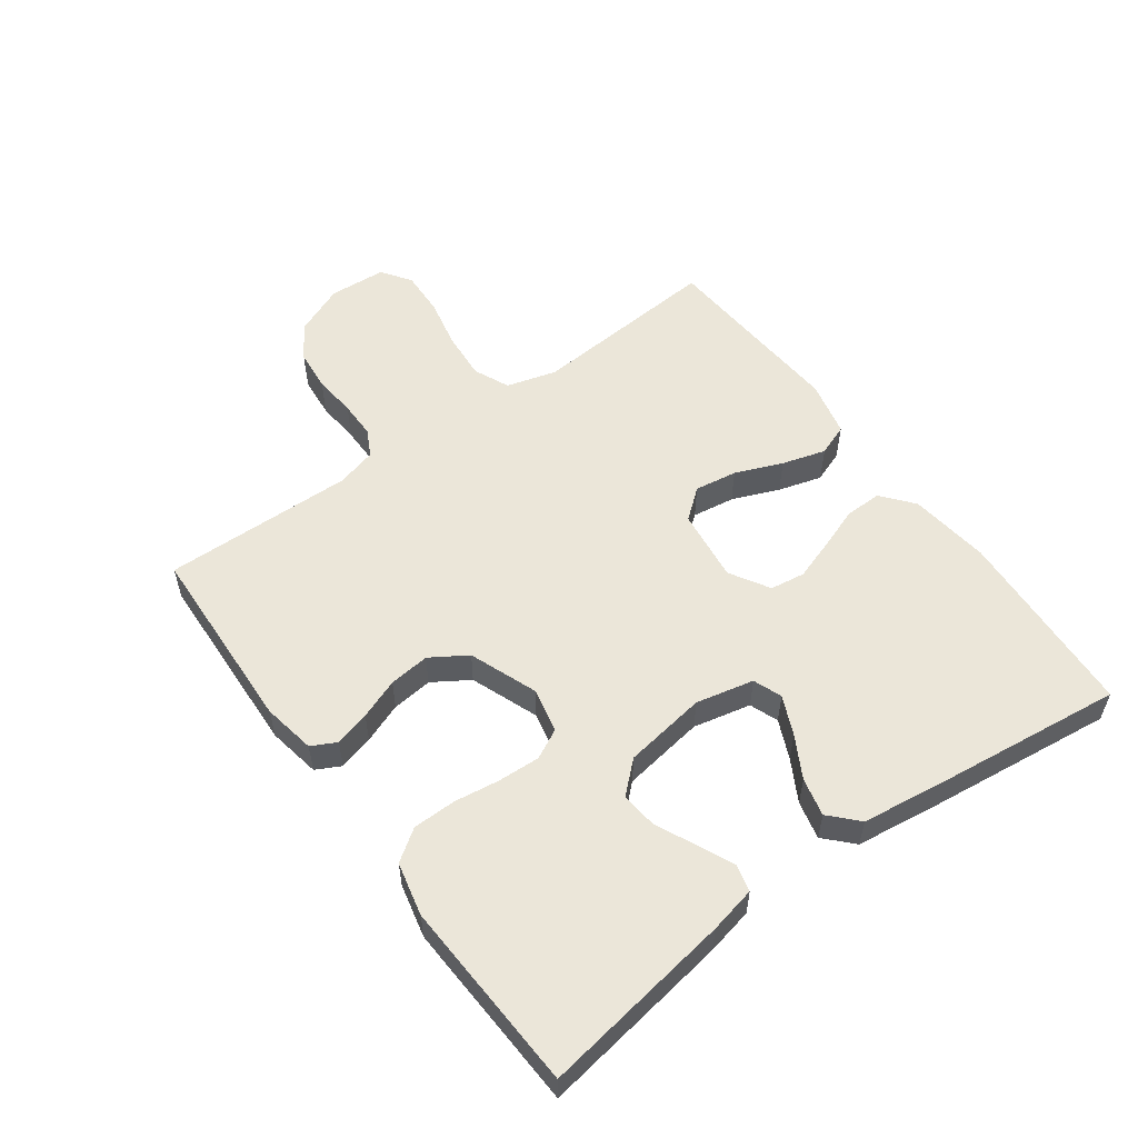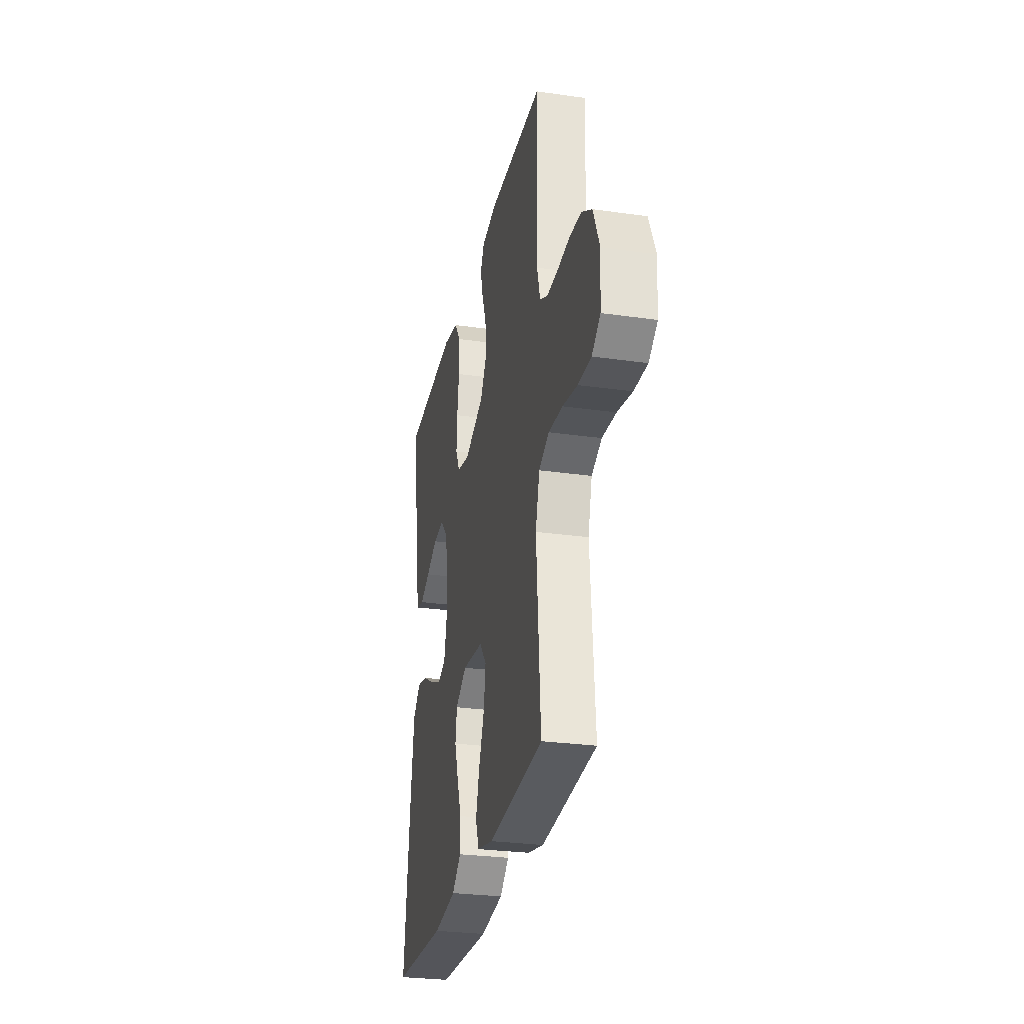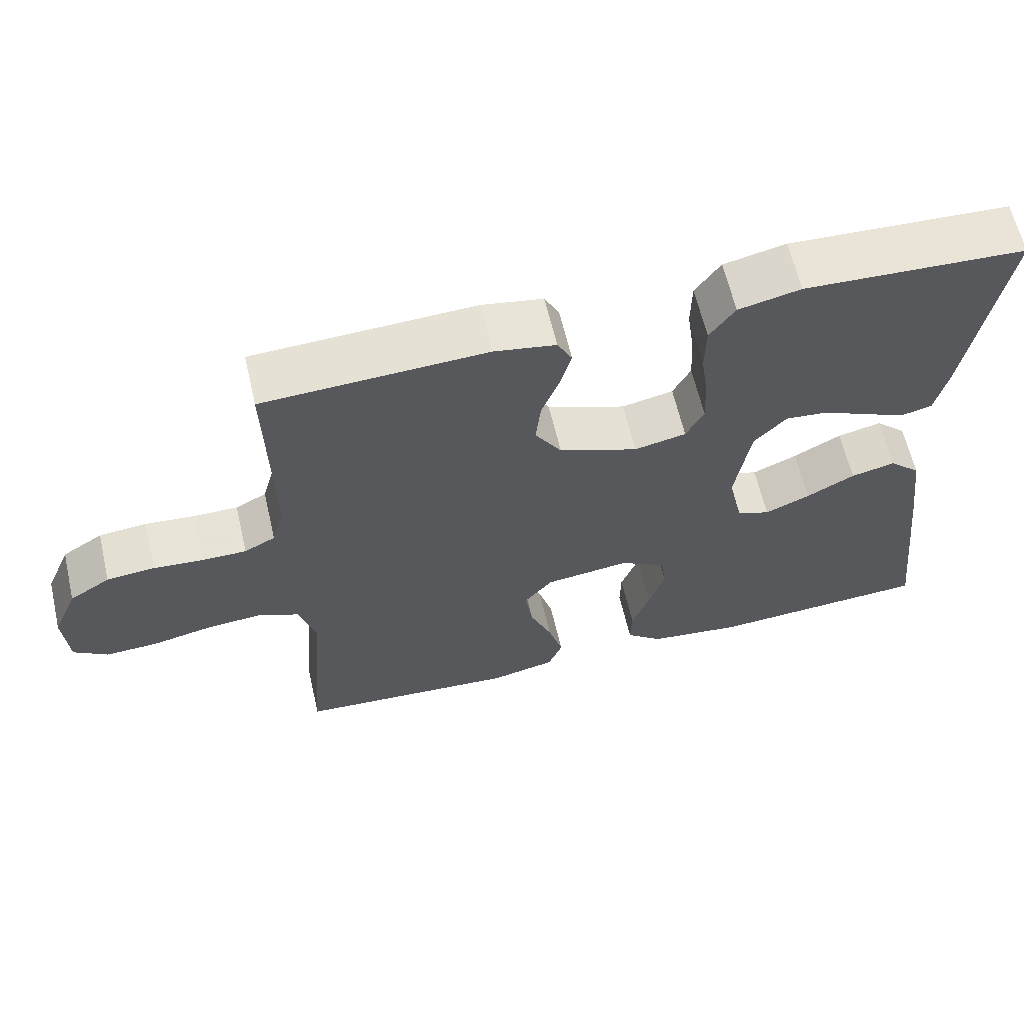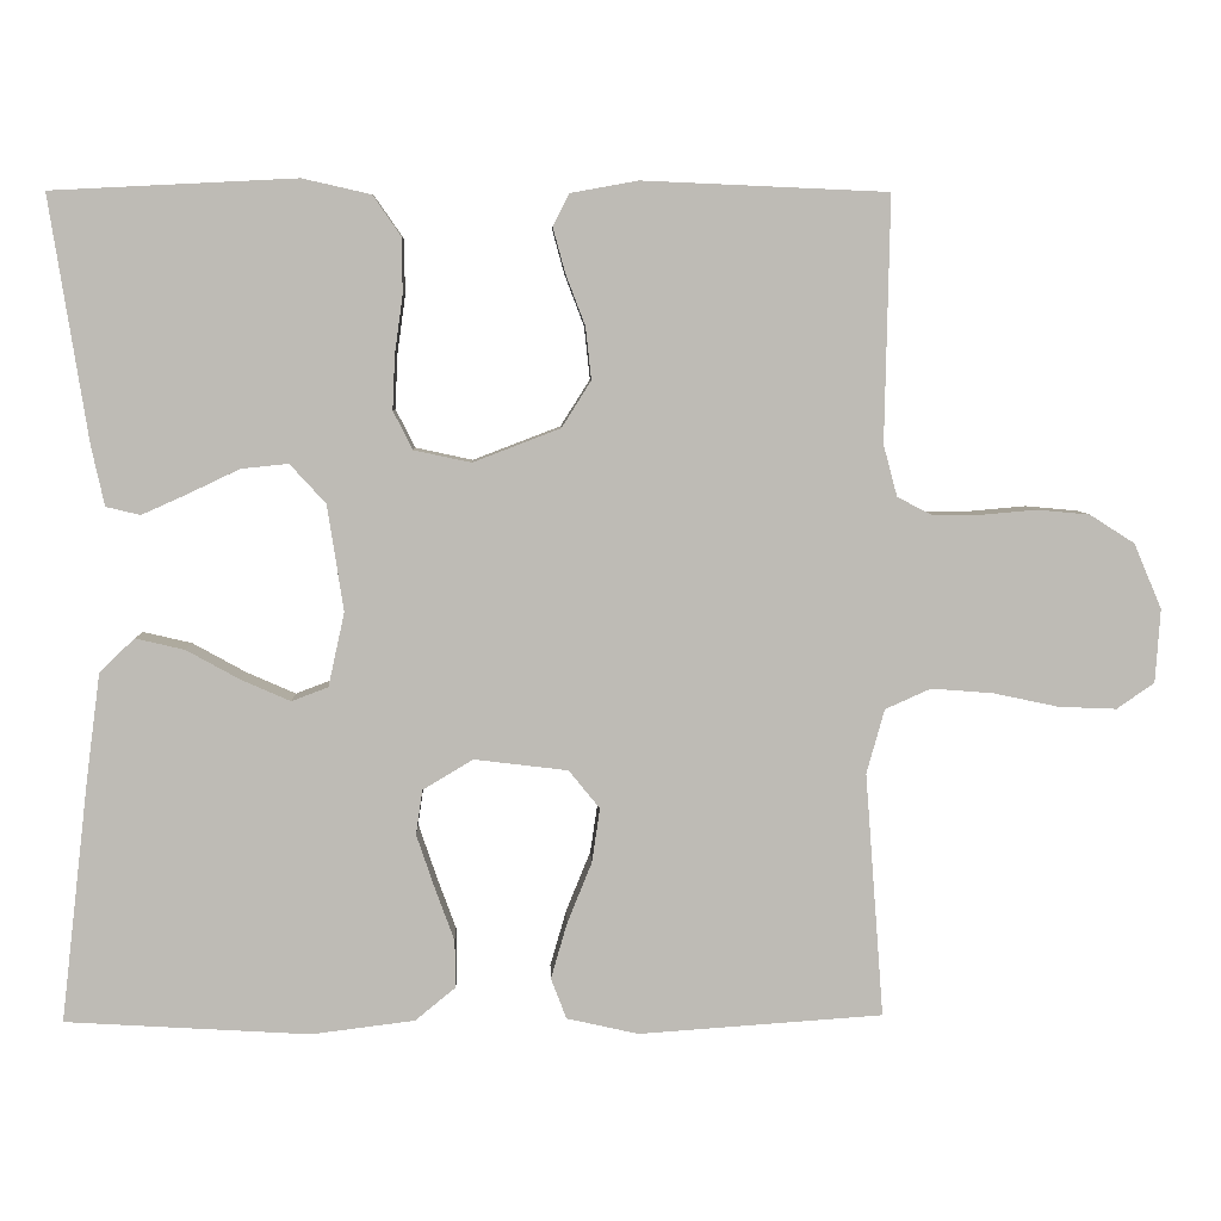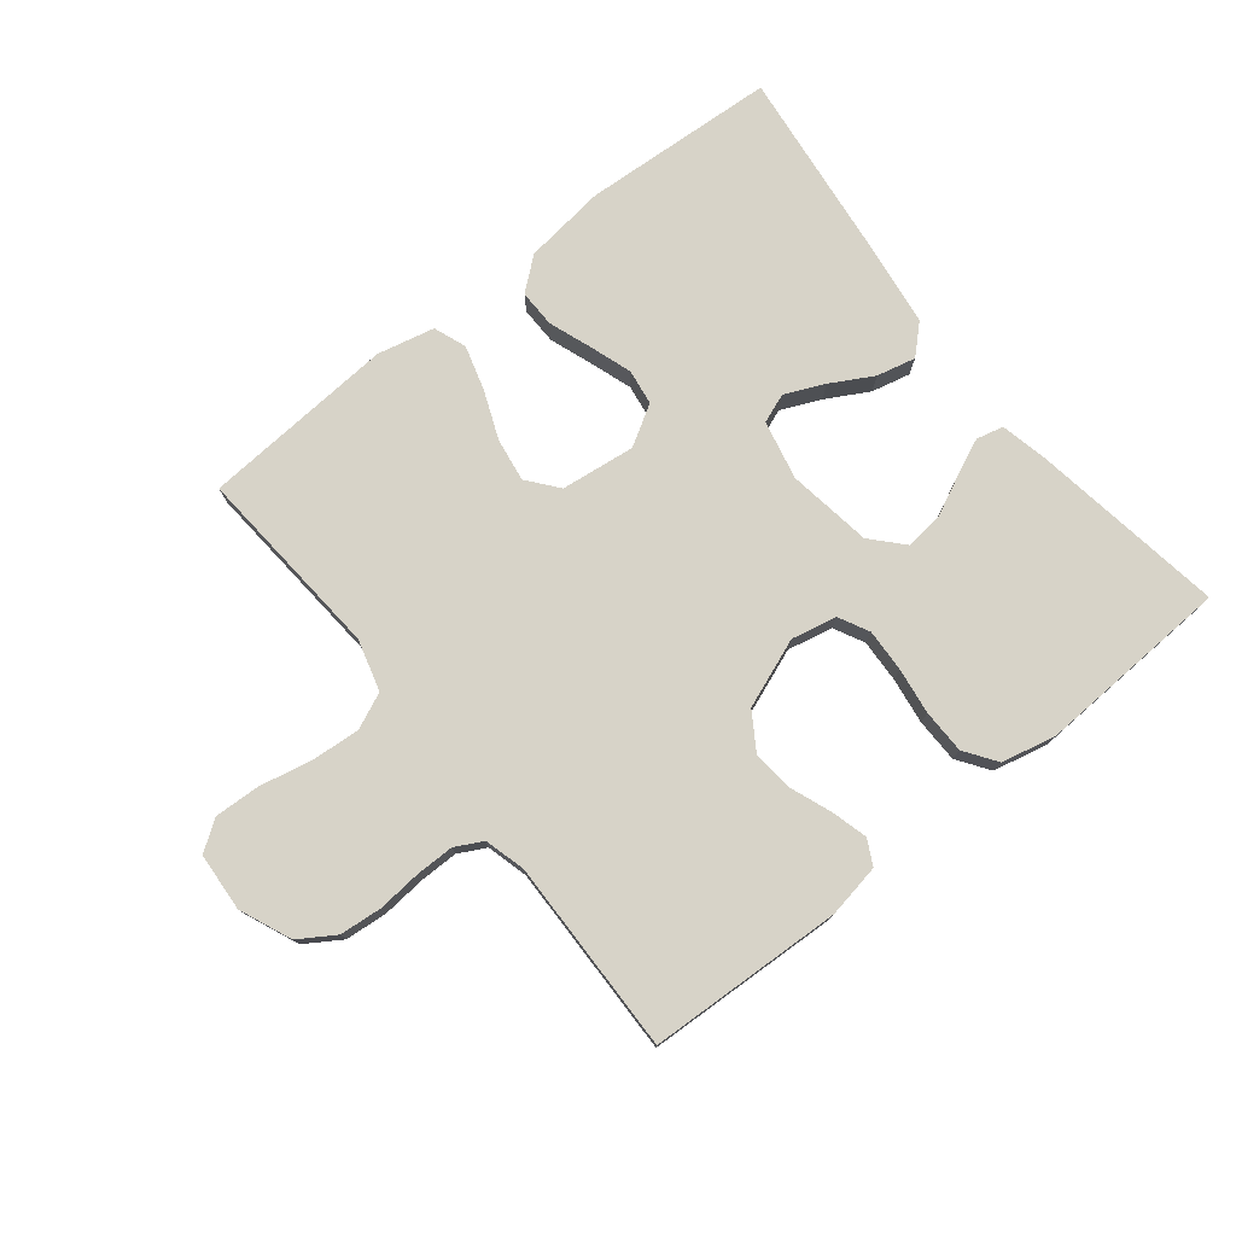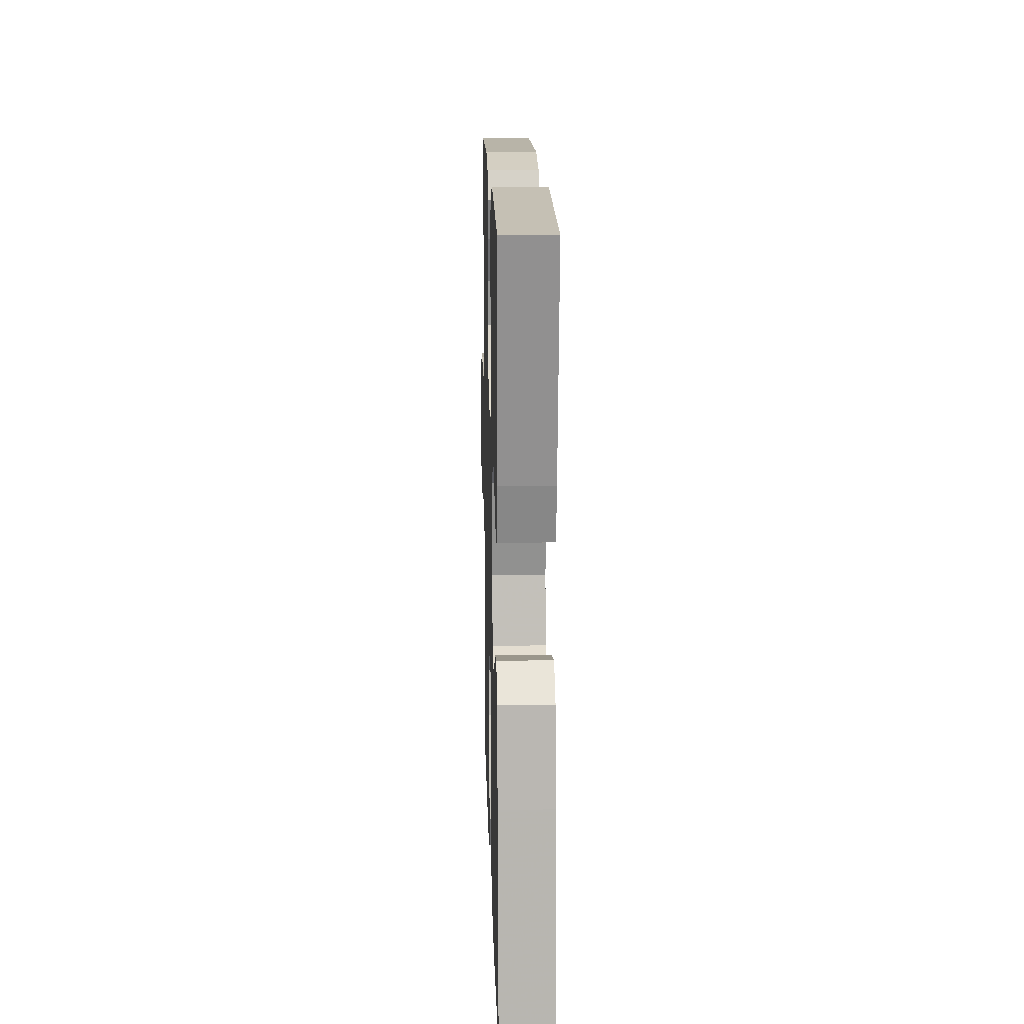
<metadata>
{"format":"obj","ext":"obj","renderer":"f3d","projection":"perspective","resolution":1024,"background":"white","views":[{"elev":55.4,"azim":54.0,"up":"+Y"},{"elev":-28.4,"azim":-102.1,"up":"+Z"},{"elev":62.8,"azim":-13.1,"up":"+Z"},{"elev":5.9,"azim":178.1,"up":"+Z"},{"elev":76.7,"azim":-38.5,"up":"+Y"},{"elev":15.5,"azim":88.4,"up":"+Z"}]}
</metadata>
<code>
v -0.5 0.07 -0.5
v -0.477 0.07 -0.2
v -0.499 0.07 -0.121
v -0.555 0.07 -0.096
v -0.631 0.07 -0.102
v -0.711 0.07 -0.119
v -0.782 0.07 -0.122
v -0.828 0.07 -0.09
v -0.834 0.07 0
v -0.8 0.07 0.08
v -0.745 0.07 0.115
v -0.68 0.07 0.121
v -0.612 0.07 0.115
v -0.553 0.07 0.115
v -0.511 0.07 0.137
v -0.494 0.07 0.2
v -0.5 0.07 0.5
v -0.2 0.07 0.513
v -0.117 0.07 0.498
v -0.097 0.07 0.459
v -0.112 0.07 0.404
v -0.136 0.07 0.341
v -0.143 0.07 0.277
v -0.107 0.07 0.22
v 0 0.07 0.179
v 0.07 0.07 0.194
v 0.094 0.07 0.241
v 0.091 0.07 0.307
v 0.081 0.07 0.379
v 0.082 0.07 0.447
v 0.116 0.07 0.496
v 0.2 0.07 0.515
v 0.5 0.07 0.5
v 0.453 0.07 0.2
v 0.437 0.07 0.127
v 0.395 0.07 0.117
v 0.339 0.07 0.142
v 0.276 0.07 0.172
v 0.218 0.07 0.178
v 0.174 0.07 0.13
v 0.154 0.07 0
v 0.174 0.07 -0.091
v 0.219 0.07 -0.108
v 0.28 0.07 -0.081
v 0.345 0.07 -0.045
v 0.405 0.07 -0.031
v 0.448 0.07 -0.072
v 0.465 0.07 -0.2
v 0.5 0.07 -0.5
v 0.2 0.07 -0.518
v 0.073 0.07 -0.502
v 0.023 0.07 -0.461
v 0.024 0.07 -0.403
v 0.048 0.07 -0.337
v 0.07 0.07 -0.272
v 0.062 0.07 -0.217
v 0 0.07 -0.18
v -0.115 0.07 -0.194
v -0.153 0.07 -0.241
v -0.143 0.07 -0.308
v -0.113 0.07 -0.382
v -0.093 0.07 -0.451
v -0.112 0.07 -0.501
v -0.2 0.07 -0.521
v -0.5 0 -0.5
v -0.477 0 -0.2
v -0.499 0 -0.121
v -0.555 0 -0.096
v -0.631 0 -0.102
v -0.711 0 -0.119
v -0.782 0 -0.122
v -0.828 0 -0.09
v -0.834 0 0
v -0.8 0 0.08
v -0.745 0 0.115
v -0.68 0 0.121
v -0.612 0 0.115
v -0.553 0 0.115
v -0.511 0 0.137
v -0.494 0 0.2
v -0.5 0 0.5
v -0.2 0 0.513
v -0.117 0 0.498
v -0.097 0 0.459
v -0.112 0 0.404
v -0.136 0 0.341
v -0.143 0 0.277
v -0.107 0 0.22
v 0 0 0.179
v 0.07 0 0.194
v 0.094 0 0.241
v 0.091 0 0.307
v 0.081 0 0.379
v 0.082 0 0.447
v 0.116 0 0.496
v 0.2 0 0.515
v 0.5 0 0.5
v 0.453 0 0.2
v 0.437 0 0.127
v 0.395 0 0.117
v 0.339 0 0.142
v 0.276 0 0.172
v 0.218 0 0.178
v 0.174 0 0.13
v 0.154 0 0
v 0.174 0 -0.091
v 0.219 0 -0.108
v 0.28 0 -0.081
v 0.345 0 -0.045
v 0.405 0 -0.031
v 0.448 0 -0.072
v 0.465 0 -0.2
v 0.5 0 -0.5
v 0.2 0 -0.518
v 0.073 0 -0.502
v 0.023 0 -0.461
v 0.024 0 -0.403
v 0.048 0 -0.337
v 0.07 0 -0.272
v 0.062 0 -0.217
v 0 0 -0.18
v -0.115 0 -0.194
v -0.153 0 -0.241
v -0.143 0 -0.308
v -0.113 0 -0.382
v -0.093 0 -0.451
v -0.112 0 -0.501
v -0.2 0 -0.521
f 63 64 1 2
f 60 61 62 63
f 60 63 2 3
f 59 60 3
f 58 59 3 4
f 57 58 4
f 51 52 53 54
f 51 54 55
f 50 51 55
f 49 50 55 56
f 47 48 49 56
f 44 45 46 47
f 43 44 47 56
f 35 36 37 38
f 33 34 35 38
f 33 38 39
f 32 33 39 40
f 28 29 30 31
f 27 28 31 32
f 19 20 21 22
f 17 18 19 22
f 16 17 22 23
f 15 16 23 24
f 10 11 12 13
f 10 13 14
f 9 10 14
f 8 9 14
f 5 6 7 8
f 4 5 8 14
f 57 4 14 15
f 42 43 56 57
f 41 42 57 15
f 27 32 40 41
f 26 27 41
f 25 26 41
f 15 24 25 41
f 66 65 128 127
f 127 126 125 124
f 67 66 127 124
f 67 124 123
f 68 67 123 122
f 68 122 121
f 118 117 116 115
f 119 118 115
f 119 115 114
f 120 119 114 113
f 120 113 112 111
f 111 110 109 108
f 120 111 108 107
f 102 101 100 99
f 102 99 98 97
f 103 102 97
f 104 103 97 96
f 95 94 93 92
f 96 95 92 91
f 86 85 84 83
f 86 83 82 81
f 87 86 81 80
f 88 87 80 79
f 77 76 75 74
f 78 77 74
f 78 74 73
f 78 73 72
f 72 71 70 69
f 78 72 69 68
f 79 78 68 121
f 121 120 107 106
f 79 121 106 105
f 105 104 96 91
f 105 91 90
f 105 90 89
f 105 89 88 79
f 1 65 66 2
f 2 66 67 3
f 3 67 68 4
f 4 68 69 5
f 5 69 70 6
f 6 70 71 7
f 7 71 72 8
f 8 72 73 9
f 9 73 74 10
f 10 74 75 11
f 11 75 76 12
f 12 76 77 13
f 13 77 78 14
f 14 78 79 15
f 15 79 80 16
f 16 80 81 17
f 17 81 82 18
f 18 82 83 19
f 19 83 84 20
f 20 84 85 21
f 21 85 86 22
f 22 86 87 23
f 23 87 88 24
f 24 88 89 25
f 25 89 90 26
f 26 90 91 27
f 27 91 92 28
f 28 92 93 29
f 29 93 94 30
f 30 94 95 31
f 31 95 96 32
f 32 96 97 33
f 33 97 98 34
f 34 98 99 35
f 35 99 100 36
f 36 100 101 37
f 37 101 102 38
f 38 102 103 39
f 39 103 104 40
f 40 104 105 41
f 41 105 106 42
f 42 106 107 43
f 43 107 108 44
f 44 108 109 45
f 45 109 110 46
f 46 110 111 47
f 47 111 112 48
f 48 112 113 49
f 49 113 114 50
f 50 114 115 51
f 51 115 116 52
f 52 116 117 53
f 53 117 118 54
f 54 118 119 55
f 55 119 120 56
f 56 120 121 57
f 57 121 122 58
f 58 122 123 59
f 59 123 124 60
f 60 124 125 61
f 61 125 126 62
f 62 126 127 63
f 63 127 128 64
f 64 128 65 1

</code>
